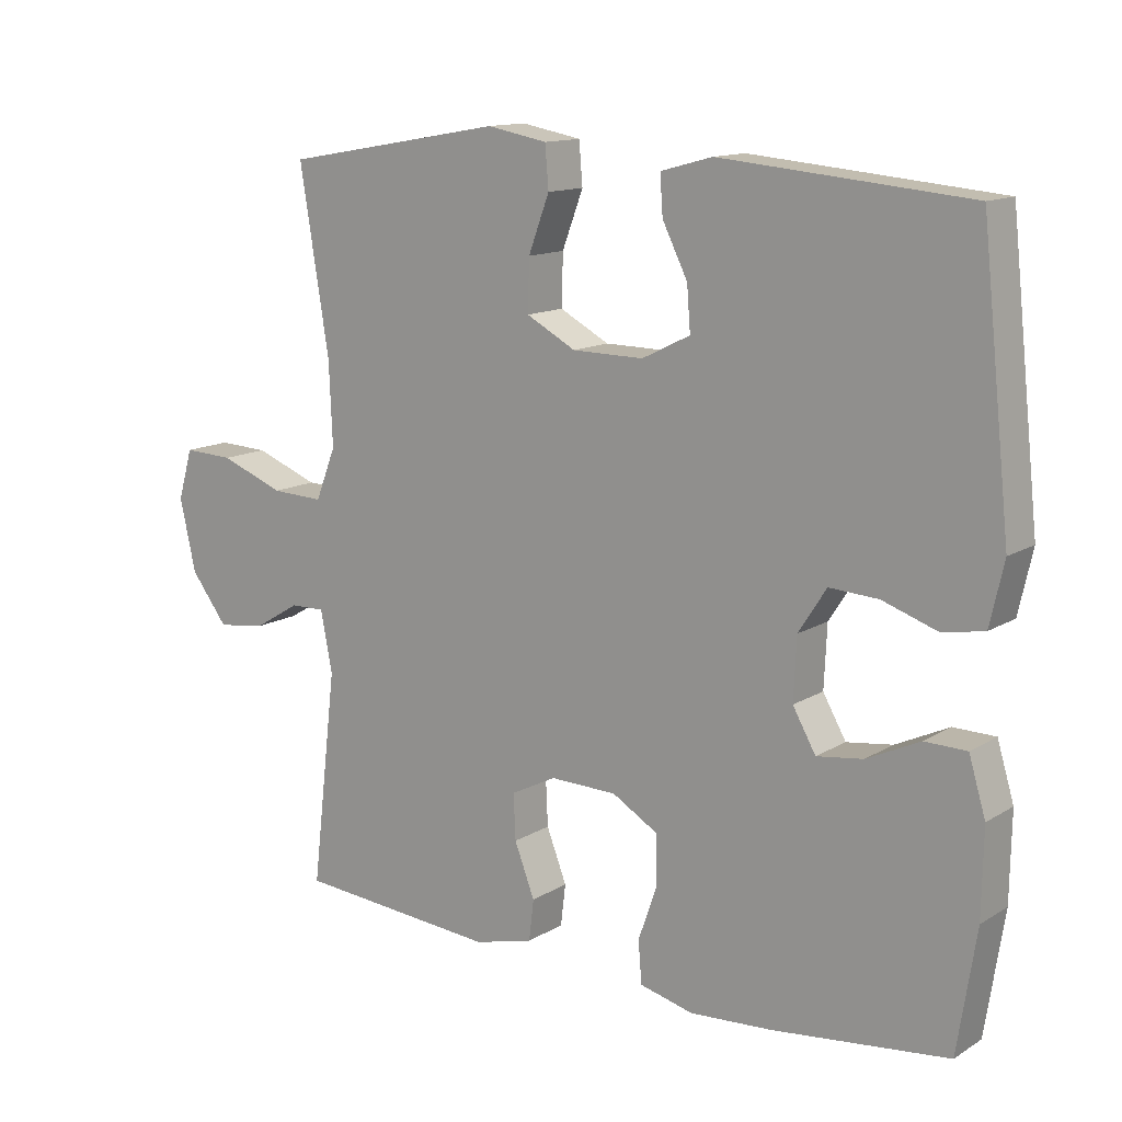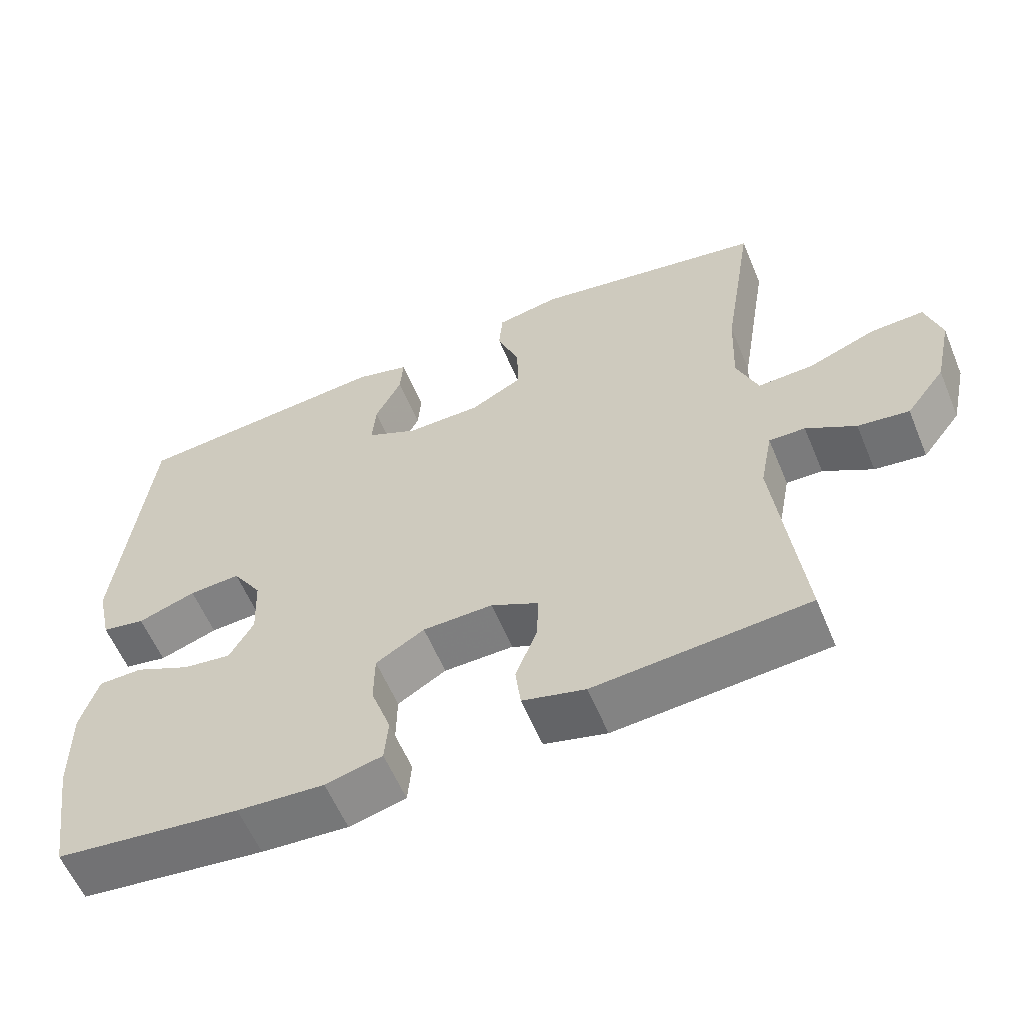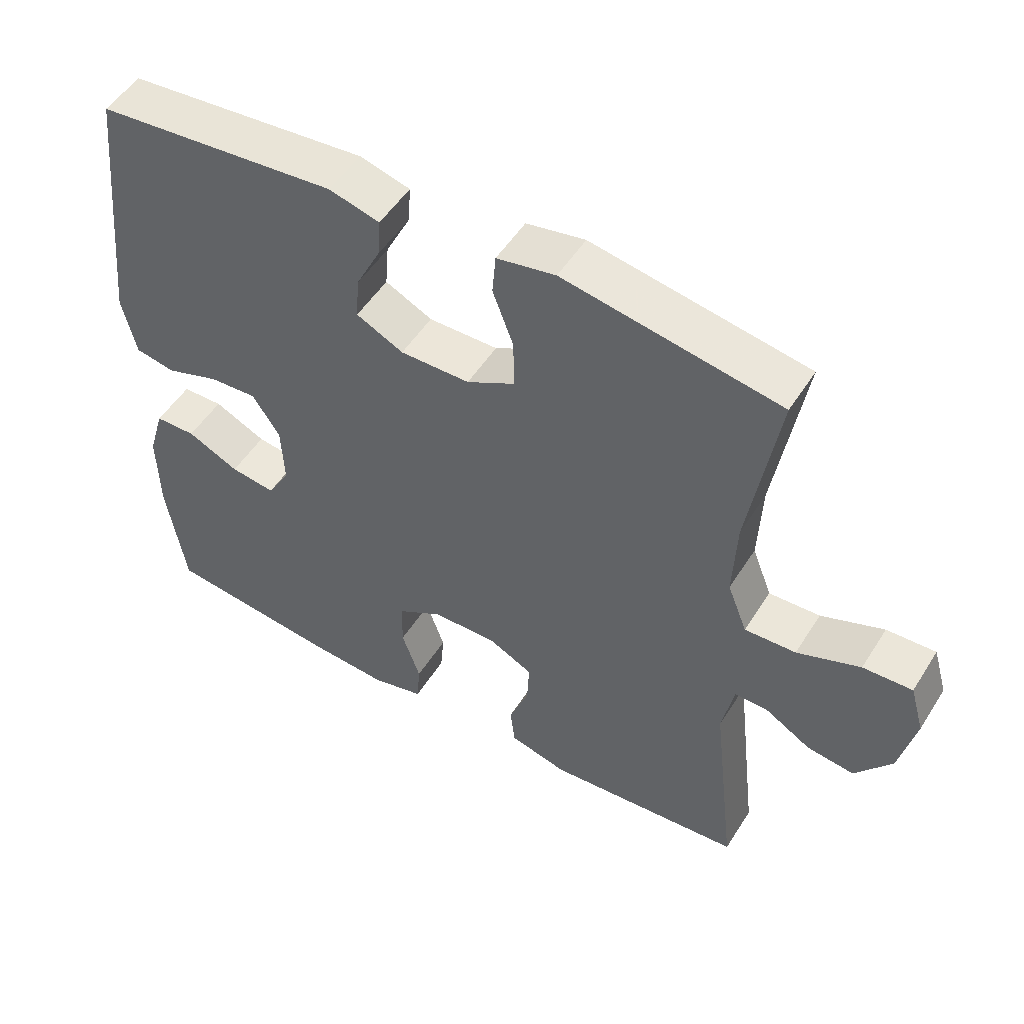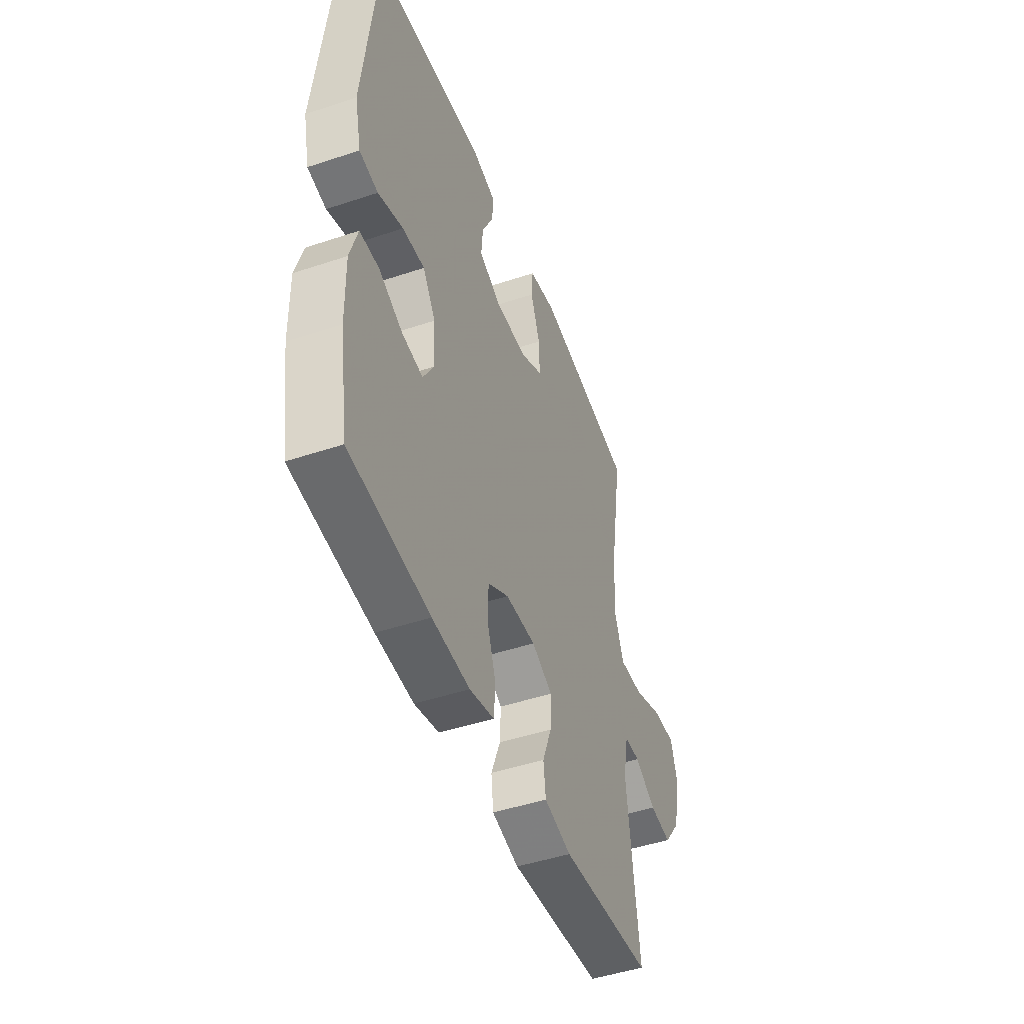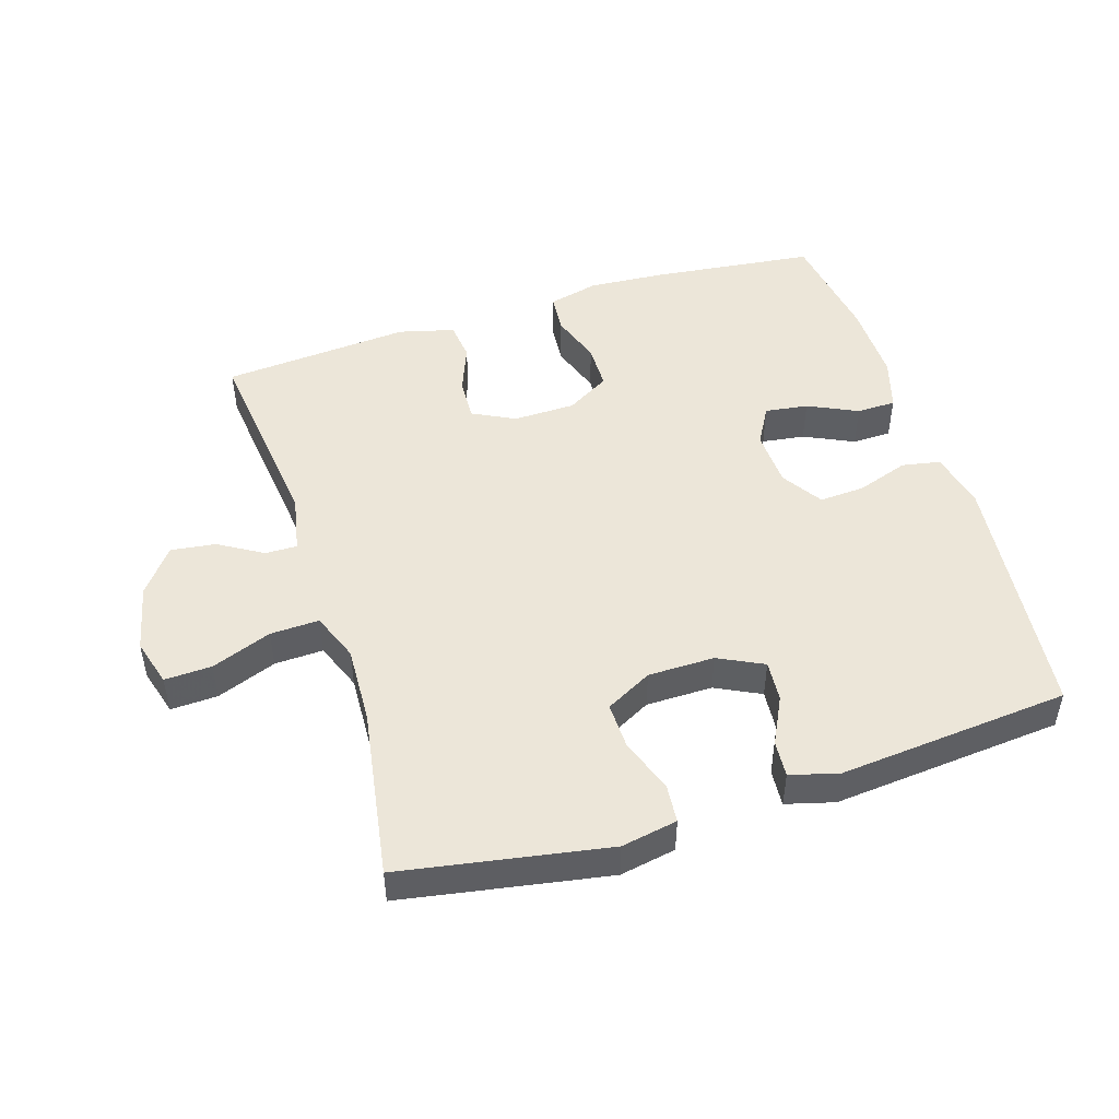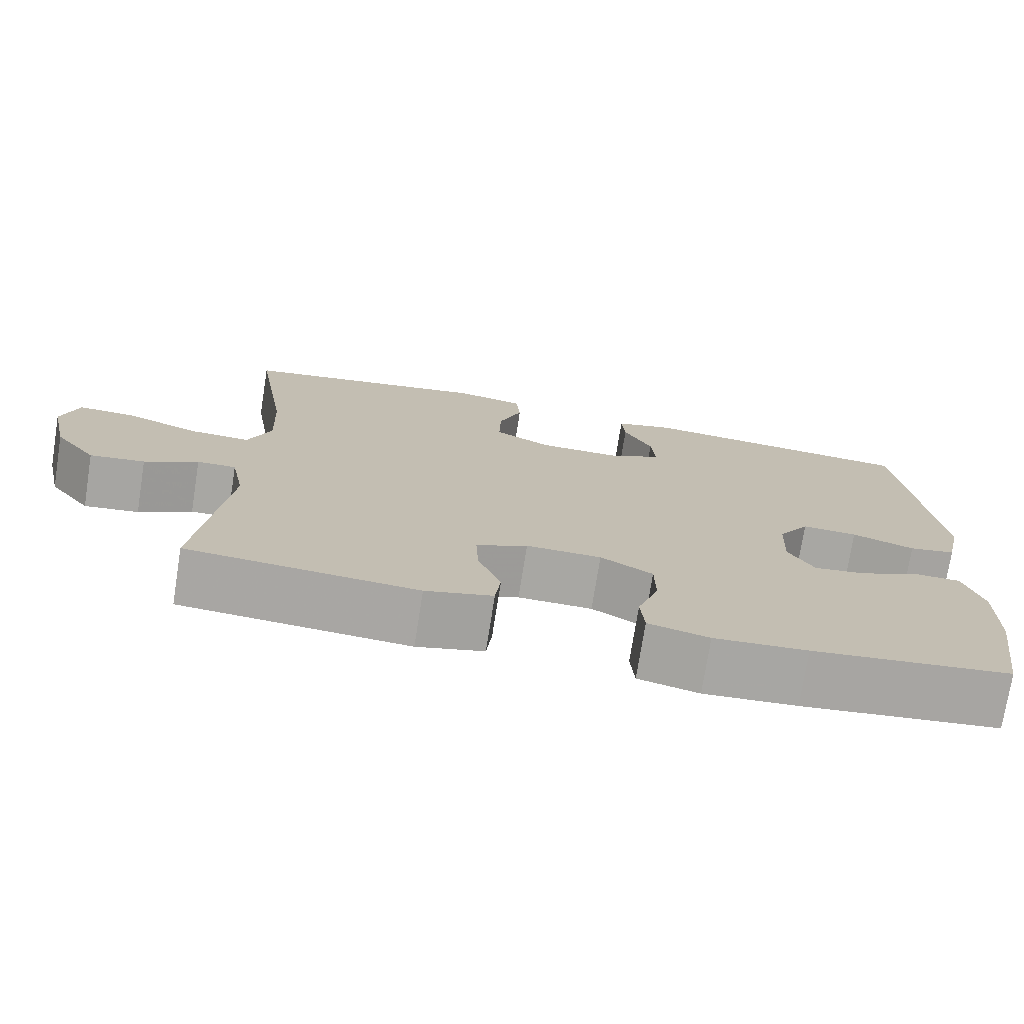
<metadata>
{"format":"obj","ext":"obj","renderer":"f3d","projection":"perspective","resolution":1024,"background":"white","views":[{"elev":13.2,"azim":36.7,"up":"+Z"},{"elev":-59.0,"azim":-157.4,"up":"+Z"},{"elev":51.5,"azim":-148.6,"up":"+Z"},{"elev":-47.0,"azim":110.7,"up":"+Z"},{"elev":48.6,"azim":-17.4,"up":"+Y"},{"elev":-74.5,"azim":-9.0,"up":"+Z"}]}
</metadata>
<code>
v -0.5 0.07 0.5
v -0.184 0.07 0.555
v -0.098 0.07 0.539
v -0.093 0.07 0.479
v -0.123 0.07 0.399
v -0.125 0.07 0.326
v -0.054 0.07 0.288
v 0.048 0.07 0.287
v 0.117 0.07 0.321
v 0.112 0.07 0.384
v 0.076 0.07 0.456
v 0.072 0.07 0.512
v 0.146 0.07 0.532
v 0.5 0.07 0.5
v 0.542 0.07 0.111
v 0.522 0.07 0.022
v 0.463 0.07 0.011
v 0.384 0.07 0.038
v 0.314 0.07 0.042
v 0.274 0.07 -0.02
v 0.27 0.07 -0.108
v 0.303 0.07 -0.166
v 0.369 0.07 -0.157
v 0.445 0.07 -0.121
v 0.505 0.07 -0.122
v 0.529 0.07 -0.202
v 0.527 0.07 -0.326
v 0.5 0.07 -0.5
v 0.249 0.07 -0.529
v 0.131 0.07 -0.537
v 0.054 0.07 -0.518
v 0.049 0.07 -0.458
v 0.076 0.07 -0.38
v 0.075 0.07 -0.31
v 0.009 0.07 -0.271
v -0.086 0.07 -0.269
v -0.151 0.07 -0.302
v -0.148 0.07 -0.367
v -0.119 0.07 -0.442
v -0.126 0.07 -0.501
v -0.211 0.07 -0.523
v -0.5 0.07 -0.5
v -0.464 0.07 -0.193
v -0.481 0.07 -0.106
v -0.53 0.07 -0.107
v -0.597 0.07 -0.147
v -0.666 0.07 -0.156
v -0.719 0.07 -0.087
v -0.742 0.07 0.016
v -0.721 0.07 0.088
v -0.649 0.07 0.085
v -0.557 0.07 0.05
v -0.482 0.07 0.047
v -0.453 0.07 0.121
v -0.458 0.07 0.24
v -0.5 0 0.5
v -0.184 0 0.555
v -0.098 0 0.539
v -0.093 0 0.479
v -0.123 0 0.399
v -0.125 0 0.326
v -0.054 0 0.288
v 0.048 0 0.287
v 0.117 0 0.321
v 0.112 0 0.384
v 0.076 0 0.456
v 0.072 0 0.512
v 0.146 0 0.532
v 0.5 0 0.5
v 0.542 0 0.111
v 0.522 0 0.022
v 0.463 0 0.011
v 0.384 0 0.038
v 0.314 0 0.042
v 0.274 0 -0.02
v 0.27 0 -0.108
v 0.303 0 -0.166
v 0.369 0 -0.157
v 0.445 0 -0.121
v 0.505 0 -0.122
v 0.529 0 -0.202
v 0.527 0 -0.326
v 0.5 0 -0.5
v 0.249 0 -0.529
v 0.131 0 -0.537
v 0.054 0 -0.518
v 0.049 0 -0.458
v 0.076 0 -0.38
v 0.075 0 -0.31
v 0.009 0 -0.271
v -0.086 0 -0.269
v -0.151 0 -0.302
v -0.148 0 -0.367
v -0.119 0 -0.442
v -0.126 0 -0.501
v -0.211 0 -0.523
v -0.5 0 -0.5
v -0.464 0 -0.193
v -0.481 0 -0.106
v -0.53 0 -0.107
v -0.597 0 -0.147
v -0.666 0 -0.156
v -0.719 0 -0.087
v -0.742 0 0.016
v -0.721 0 0.088
v -0.649 0 0.085
v -0.557 0 0.05
v -0.482 0 0.047
v -0.453 0 0.121
v -0.458 0 0.24
f 49 50 51 52
f 49 52 53
f 48 49 53
f 45 46 47 48
f 44 45 48 53
f 43 44 53 54
f 41 42 43
f 38 39 40 41
f 37 38 41 43
f 36 37 43 54
f 30 31 32 33
f 30 33 34
f 29 30 34
f 28 29 34
f 27 28 34 35
f 23 24 25 26
f 22 23 26 27
f 15 16 17 18
f 15 18 19
f 14 15 19
f 13 14 19 20
f 10 11 12 13
f 9 10 13 20
f 2 3 4 5
f 55 1 2 5
f 55 5 6
f 35 36 54 55
f 22 27 35 55
f 21 22 55 6
f 8 9 20 21
f 7 8 21
f 6 7 21
f 107 106 105 104
f 108 107 104
f 108 104 103
f 103 102 101 100
f 108 103 100 99
f 109 108 99 98
f 98 97 96
f 96 95 94 93
f 98 96 93 92
f 109 98 92 91
f 88 87 86 85
f 89 88 85
f 89 85 84
f 89 84 83
f 90 89 83 82
f 81 80 79 78
f 82 81 78 77
f 73 72 71 70
f 74 73 70
f 74 70 69
f 75 74 69 68
f 68 67 66 65
f 75 68 65 64
f 60 59 58 57
f 60 57 56 110
f 61 60 110
f 110 109 91 90
f 110 90 82 77
f 61 110 77 76
f 76 75 64 63
f 76 63 62
f 76 62 61
f 1 56 57 2
f 2 57 58 3
f 3 58 59 4
f 4 59 60 5
f 5 60 61 6
f 6 61 62 7
f 7 62 63 8
f 8 63 64 9
f 9 64 65 10
f 10 65 66 11
f 11 66 67 12
f 12 67 68 13
f 13 68 69 14
f 14 69 70 15
f 15 70 71 16
f 16 71 72 17
f 17 72 73 18
f 18 73 74 19
f 19 74 75 20
f 20 75 76 21
f 21 76 77 22
f 22 77 78 23
f 23 78 79 24
f 24 79 80 25
f 25 80 81 26
f 26 81 82 27
f 27 82 83 28
f 28 83 84 29
f 29 84 85 30
f 30 85 86 31
f 31 86 87 32
f 32 87 88 33
f 33 88 89 34
f 34 89 90 35
f 35 90 91 36
f 36 91 92 37
f 37 92 93 38
f 38 93 94 39
f 39 94 95 40
f 40 95 96 41
f 41 96 97 42
f 42 97 98 43
f 43 98 99 44
f 44 99 100 45
f 45 100 101 46
f 46 101 102 47
f 47 102 103 48
f 48 103 104 49
f 49 104 105 50
f 50 105 106 51
f 51 106 107 52
f 52 107 108 53
f 53 108 109 54
f 54 109 110 55
f 55 110 56 1

</code>
